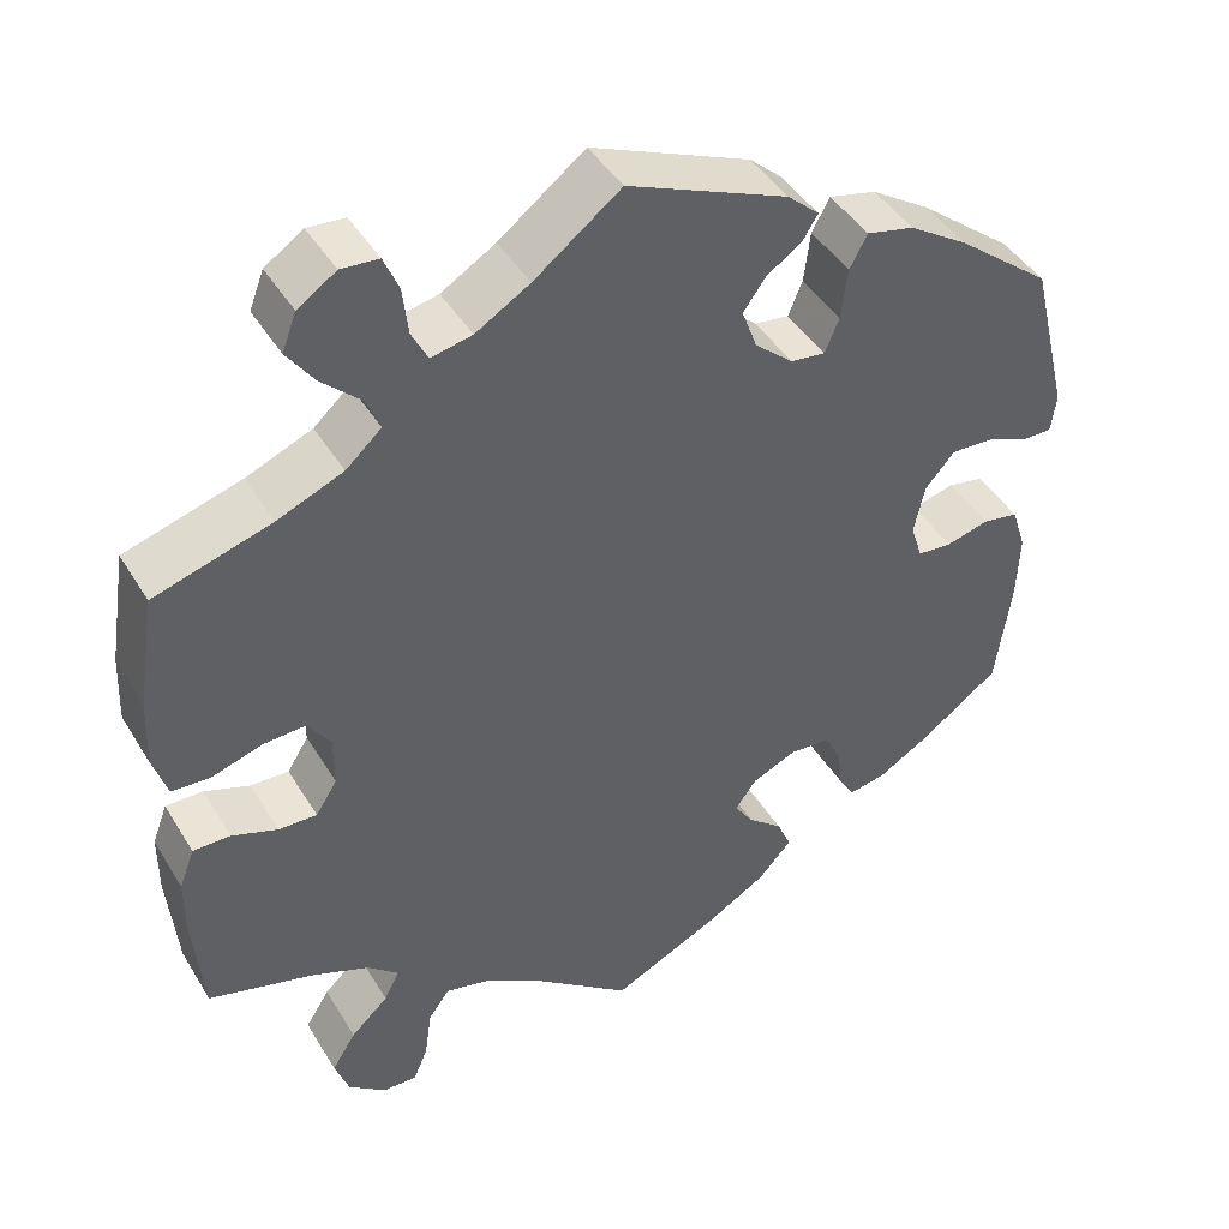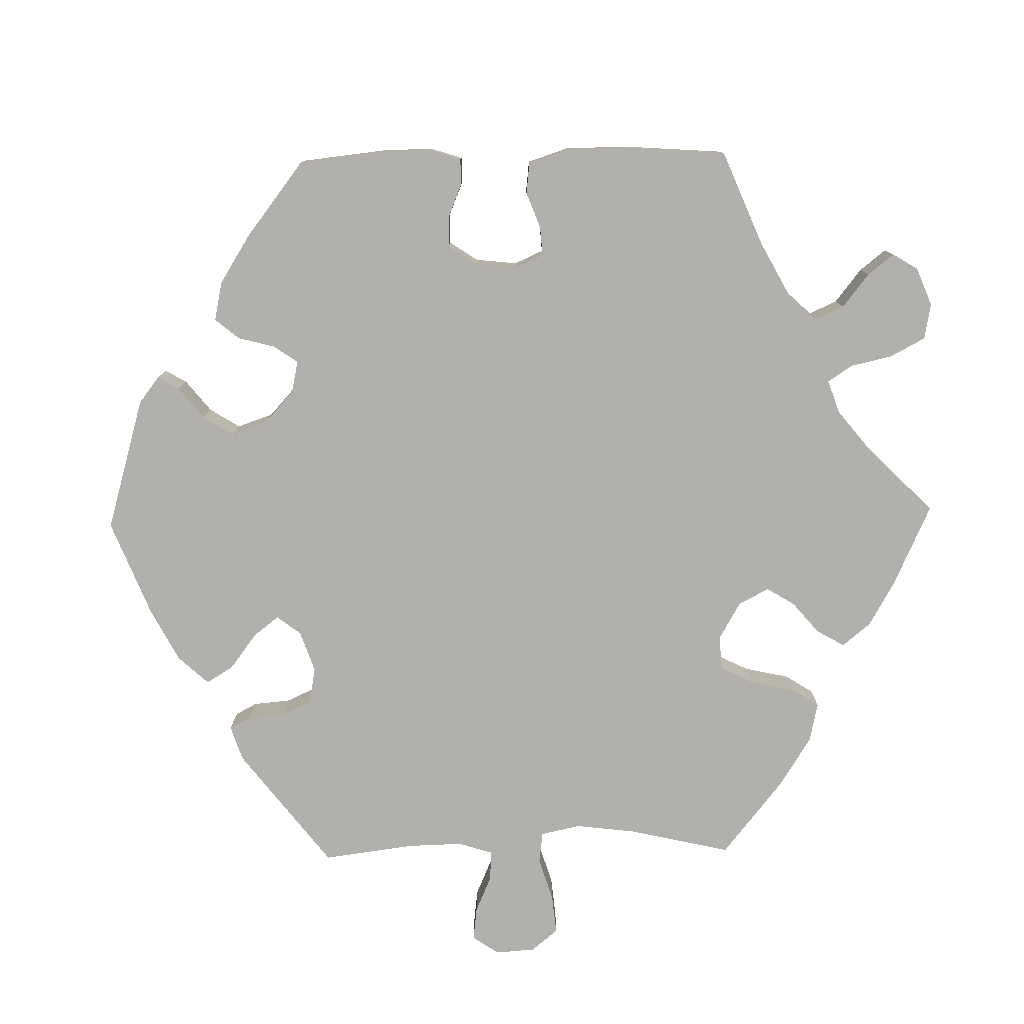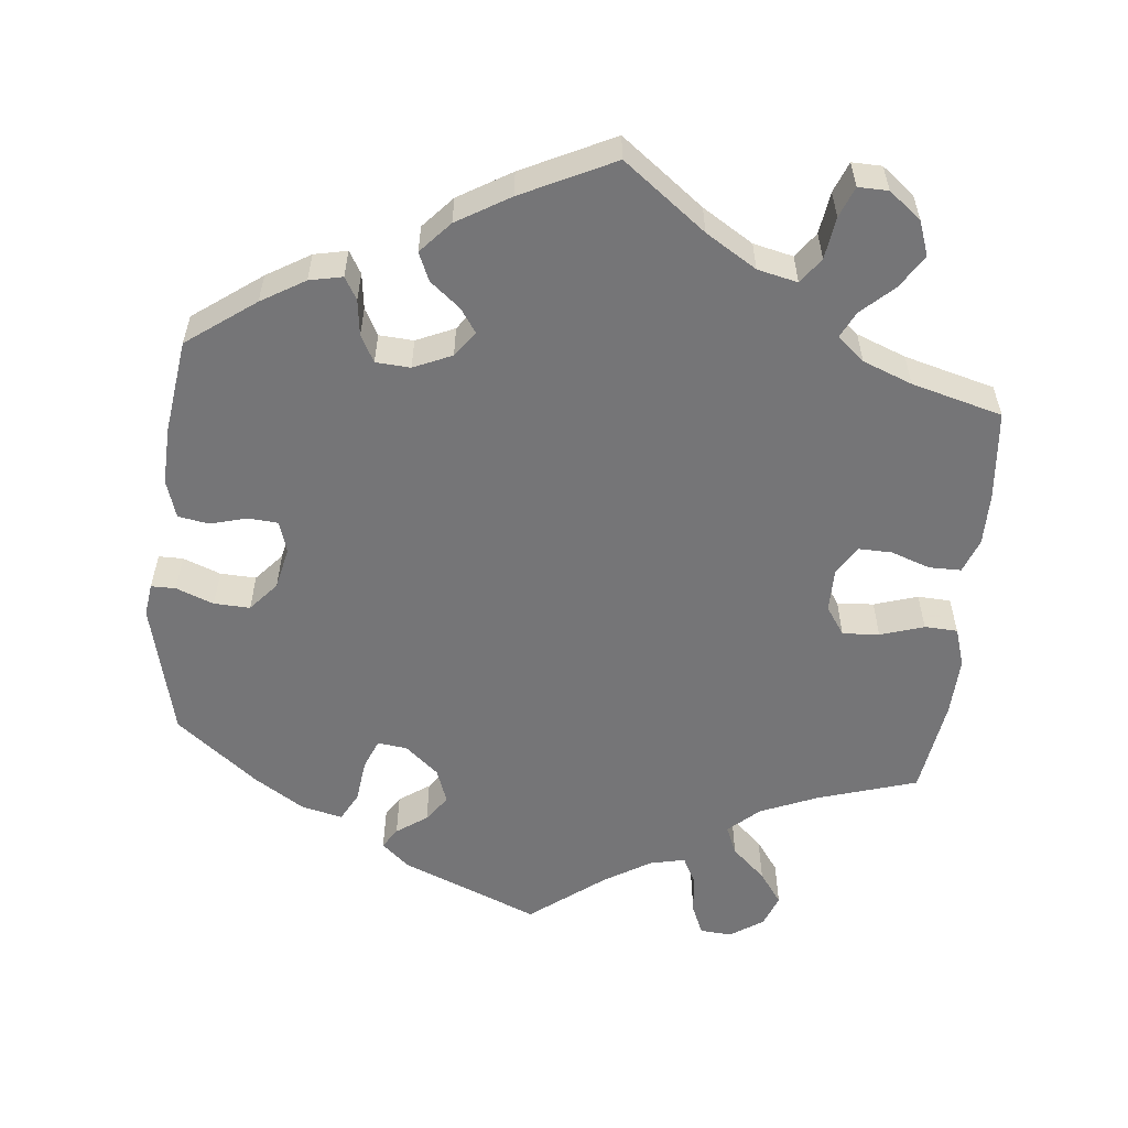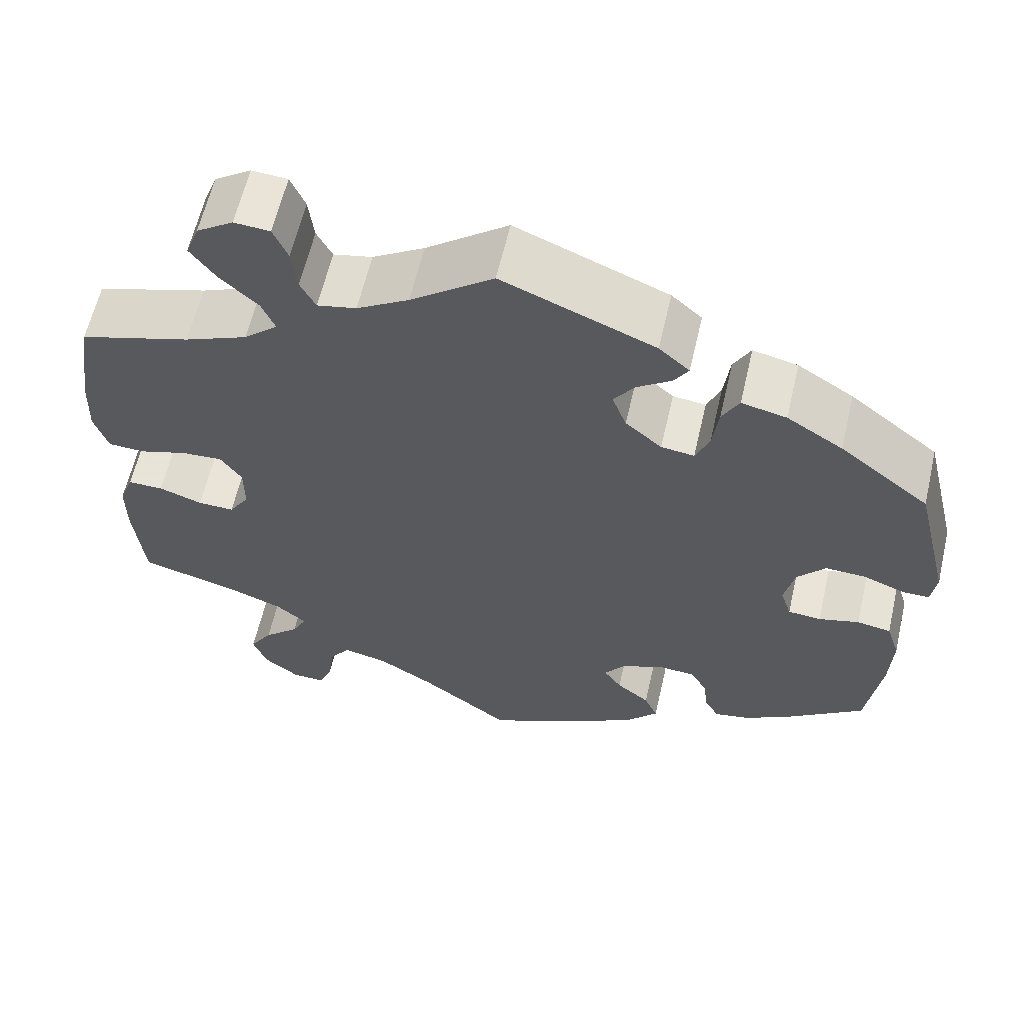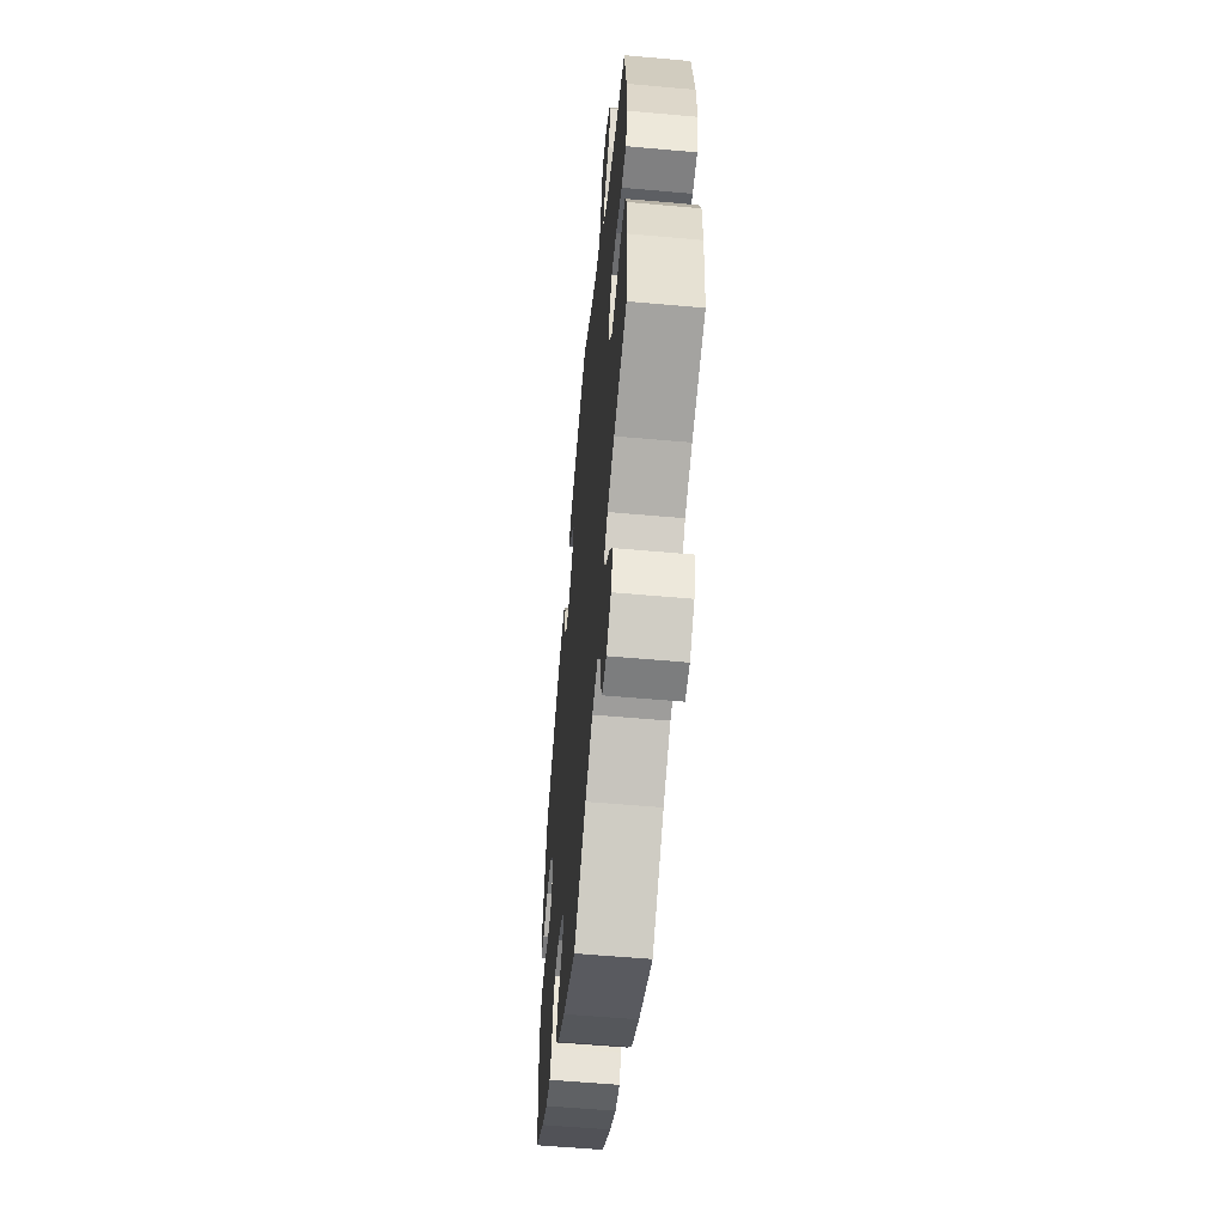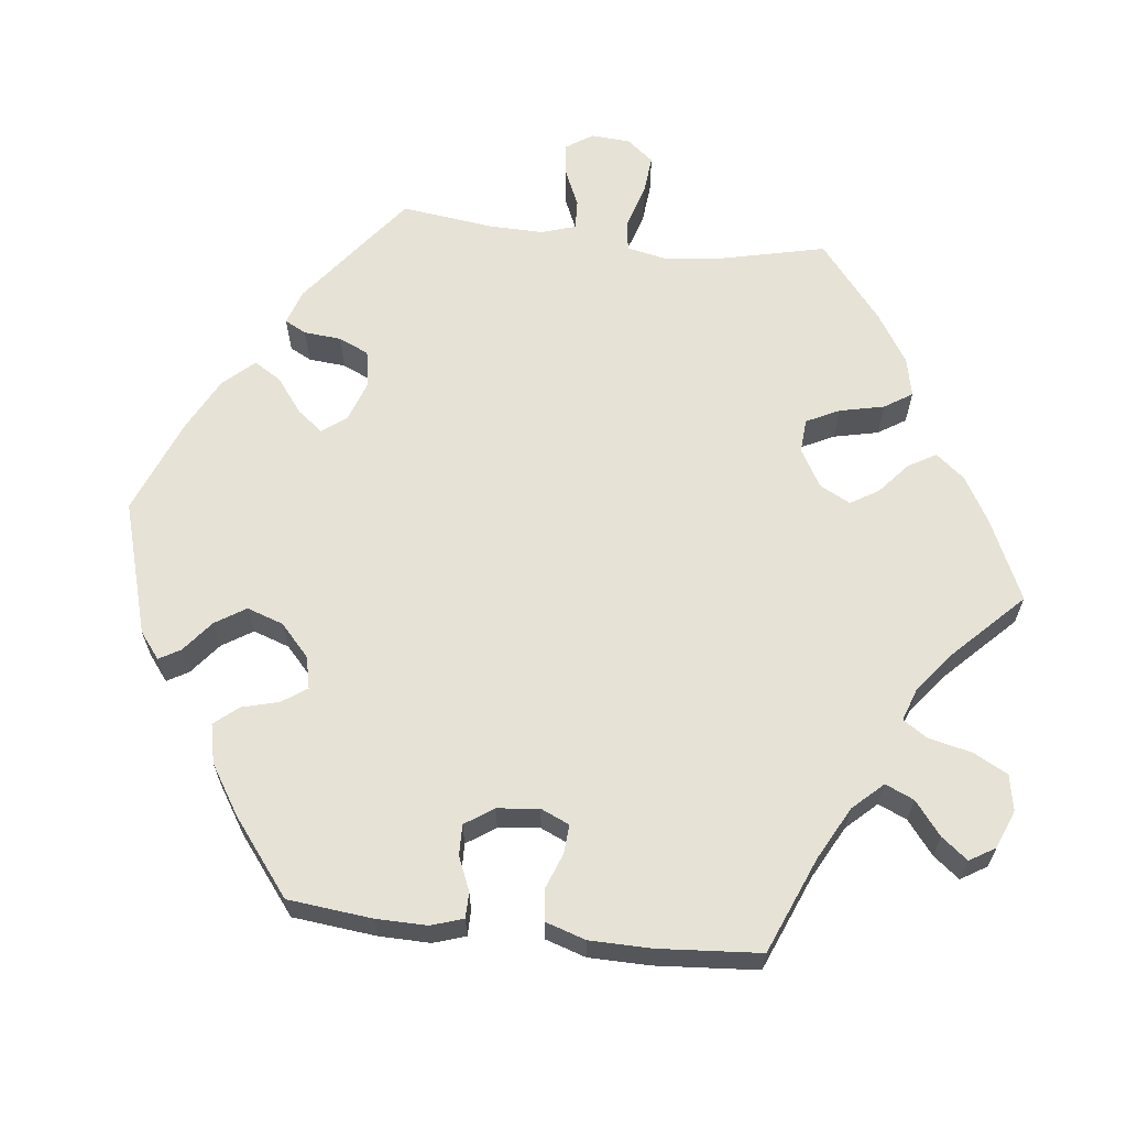
<metadata>
{"format":"obj","ext":"obj","renderer":"f3d","projection":"perspective","resolution":1024,"background":"white","views":[{"elev":43.6,"azim":-29.2,"up":"+Z"},{"elev":-78.7,"azim":151.2,"up":"+Y"},{"elev":-56.6,"azim":174.3,"up":"+Y"},{"elev":61.4,"azim":13.0,"up":"+Z"},{"elev":-57.5,"azim":-95.3,"up":"+Z"},{"elev":63.8,"azim":156.6,"up":"+Y"}]}
</metadata>
<code>
v -0.107 0.07 -0.496
v -0.173 0.07 -0.455
v -0.225 0.07 -0.443
v -0.249 0.07 -0.476
v -0.257 0.07 -0.531
v -0.273 0.07 -0.571
v -0.312 0.07 -0.57
v -0.354 0.07 -0.537
v -0.37 0.07 -0.492
v -0.343 0.07 -0.449
v -0.301 0.07 -0.41
v -0.284 0.07 -0.376
v -0.319 0.07 -0.346
v -0.383 0.07 -0.321
v -0.501 0.07 -0.289
v -0.512 0.07 -0.173
v -0.512 0.07 -0.104
v -0.495 0.07 -0.059
v -0.453 0.07 -0.059
v -0.402 0.07 -0.077
v -0.359 0.07 -0.078
v -0.335 0.07 -0.04
v -0.335 0.07 0.017
v -0.36 0.07 0.054
v -0.408 0.07 0.051
v -0.465 0.07 0.033
v -0.508 0.07 0.035
v -0.524 0.07 0.085
v -0.521 0.07 0.162
v -0.501 0.07 0.289
v -0.37 0.07 0.329
v -0.296 0.07 0.36
v -0.256 0.07 0.396
v -0.272 0.07 0.434
v -0.316 0.07 0.475
v -0.346 0.07 0.517
v -0.33 0.07 0.559
v -0.287 0.07 0.588
v -0.245 0.07 0.585
v -0.228 0.07 0.545
v -0.222 0.07 0.492
v -0.204 0.07 0.457
v -0.158 0.07 0.467
v -0.097 0.07 0.504
v 0 0.07 0.578
v 0.179 0.07 0.504
v 0.215 0.07 0.472
v 0.198 0.07 0.445
v 0.158 0.07 0.417
v 0.133 0.07 0.382
v 0.15 0.07 0.336
v 0.193 0.07 0.299
v 0.232 0.07 0.294
v 0.248 0.07 0.333
v 0.255 0.07 0.39
v 0.275 0.07 0.427
v 0.328 0.07 0.415
v 0.394 0.07 0.373
v 0.5 0.07 0.289
v 0.543 0.07 0.112
v 0.537 0.07 0.069
v 0.505 0.07 0.069
v 0.456 0.07 0.088
v 0.409 0.07 0.09
v 0.376 0.07 0.052
v 0.364 0.07 -0.003
v 0.377 0.07 -0.044
v 0.416 0.07 -0.047
v 0.464 0.07 -0.034
v 0.504 0.07 -0.041
v 0.52 0.07 -0.091
v 0.517 0.07 -0.166
v 0.5 0.07 -0.289
v 0.411 0.07 -0.354
v 0.354 0.07 -0.388
v 0.311 0.07 -0.397
v 0.294 0.07 -0.368
v 0.288 0.07 -0.321
v 0.269 0.07 -0.286
v 0.224 0.07 -0.283
v 0.174 0.07 -0.305
v 0.15 0.07 -0.338
v 0.171 0.07 -0.369
v 0.21 0.07 -0.401
v 0.226 0.07 -0.438
v 0.189 0.07 -0.479
v 0.12 0.07 -0.52
v 0 0.07 -0.578
v -0.107 0 -0.496
v -0.173 0 -0.455
v -0.225 0 -0.443
v -0.249 0 -0.476
v -0.257 0 -0.531
v -0.273 0 -0.571
v -0.312 0 -0.57
v -0.354 0 -0.537
v -0.37 0 -0.492
v -0.343 0 -0.449
v -0.301 0 -0.41
v -0.284 0 -0.376
v -0.319 0 -0.346
v -0.383 0 -0.321
v -0.501 0 -0.289
v -0.512 0 -0.173
v -0.512 0 -0.104
v -0.495 0 -0.059
v -0.453 0 -0.059
v -0.402 0 -0.077
v -0.359 0 -0.078
v -0.335 0 -0.04
v -0.335 0 0.017
v -0.36 0 0.054
v -0.408 0 0.051
v -0.465 0 0.033
v -0.508 0 0.035
v -0.524 0 0.085
v -0.521 0 0.162
v -0.501 0 0.289
v -0.37 0 0.329
v -0.296 0 0.36
v -0.256 0 0.396
v -0.272 0 0.434
v -0.316 0 0.475
v -0.346 0 0.517
v -0.33 0 0.559
v -0.287 0 0.588
v -0.245 0 0.585
v -0.228 0 0.545
v -0.222 0 0.492
v -0.204 0 0.457
v -0.158 0 0.467
v -0.097 0 0.504
v 0 0 0.578
v 0.179 0 0.504
v 0.215 0 0.472
v 0.198 0 0.445
v 0.158 0 0.417
v 0.133 0 0.382
v 0.15 0 0.336
v 0.193 0 0.299
v 0.232 0 0.294
v 0.248 0 0.333
v 0.255 0 0.39
v 0.275 0 0.427
v 0.328 0 0.415
v 0.394 0 0.373
v 0.5 0 0.289
v 0.543 0 0.112
v 0.537 0 0.069
v 0.505 0 0.069
v 0.456 0 0.088
v 0.409 0 0.09
v 0.376 0 0.052
v 0.364 0 -0.003
v 0.377 0 -0.044
v 0.416 0 -0.047
v 0.464 0 -0.034
v 0.504 0 -0.041
v 0.52 0 -0.091
v 0.517 0 -0.166
v 0.5 0 -0.289
v 0.411 0 -0.354
v 0.354 0 -0.388
v 0.311 0 -0.397
v 0.294 0 -0.368
v 0.288 0 -0.321
v 0.269 0 -0.286
v 0.224 0 -0.283
v 0.174 0 -0.305
v 0.15 0 -0.338
v 0.171 0 -0.369
v 0.21 0 -0.401
v 0.226 0 -0.438
v 0.189 0 -0.479
v 0.12 0 -0.52
v 0 0 -0.578
f 87 88 1
f 86 87 1 2
f 83 84 85 86
f 82 83 86 2
f 81 82 2 3
f 80 81 3
f 75 76 77 78
f 75 78 79
f 74 75 79
f 73 74 79
f 72 73 79 80
f 68 69 70 71
f 67 68 71 72
f 60 61 62 63
f 60 63 64
f 59 60 64
f 58 59 64 65
f 54 55 56 57
f 53 54 57 58
f 46 47 48 49
f 44 45 46 49
f 43 44 49 50
f 42 43 50 51
f 38 39 40 41
f 38 41 42
f 37 38 42
f 34 35 36 37
f 34 37 42
f 33 34 42 51
f 28 29 30 31
f 28 31 32
f 25 26 27 28
f 24 25 28 32
f 23 24 32 33
f 17 18 19 20
f 17 20 21
f 14 15 16 17
f 13 14 17 21
f 12 13 21 22
f 8 9 10 11
f 8 11 12
f 7 8 12
f 4 5 6 7
f 4 7 12
f 3 4 12 22
f 67 72 80 3
f 66 67 3 22
f 53 58 65 66
f 52 53 66 22
f 33 51 52
f 22 23 33 52
f 89 176 175
f 90 89 175 174
f 174 173 172 171
f 90 174 171 170
f 91 90 170 169
f 91 169 168
f 166 165 164 163
f 167 166 163
f 167 163 162
f 167 162 161
f 168 167 161 160
f 159 158 157 156
f 160 159 156 155
f 151 150 149 148
f 152 151 148
f 152 148 147
f 153 152 147 146
f 145 144 143 142
f 146 145 142 141
f 137 136 135 134
f 137 134 133 132
f 138 137 132 131
f 139 138 131 130
f 129 128 127 126
f 130 129 126
f 130 126 125
f 125 124 123 122
f 130 125 122
f 139 130 122 121
f 119 118 117 116
f 120 119 116
f 116 115 114 113
f 120 116 113 112
f 121 120 112 111
f 108 107 106 105
f 109 108 105
f 105 104 103 102
f 109 105 102 101
f 110 109 101 100
f 99 98 97 96
f 100 99 96
f 100 96 95
f 95 94 93 92
f 100 95 92
f 110 100 92 91
f 91 168 160 155
f 110 91 155 154
f 154 153 146 141
f 110 154 141 140
f 140 139 121
f 140 121 111 110
f 1 89 90 2
f 2 90 91 3
f 3 91 92 4
f 4 92 93 5
f 5 93 94 6
f 6 94 95 7
f 7 95 96 8
f 8 96 97 9
f 9 97 98 10
f 10 98 99 11
f 11 99 100 12
f 12 100 101 13
f 13 101 102 14
f 14 102 103 15
f 15 103 104 16
f 16 104 105 17
f 17 105 106 18
f 18 106 107 19
f 19 107 108 20
f 20 108 109 21
f 21 109 110 22
f 22 110 111 23
f 23 111 112 24
f 24 112 113 25
f 25 113 114 26
f 26 114 115 27
f 27 115 116 28
f 28 116 117 29
f 29 117 118 30
f 30 118 119 31
f 31 119 120 32
f 32 120 121 33
f 33 121 122 34
f 34 122 123 35
f 35 123 124 36
f 36 124 125 37
f 37 125 126 38
f 38 126 127 39
f 39 127 128 40
f 40 128 129 41
f 41 129 130 42
f 42 130 131 43
f 43 131 132 44
f 44 132 133 45
f 45 133 134 46
f 46 134 135 47
f 47 135 136 48
f 48 136 137 49
f 49 137 138 50
f 50 138 139 51
f 51 139 140 52
f 52 140 141 53
f 53 141 142 54
f 54 142 143 55
f 55 143 144 56
f 56 144 145 57
f 57 145 146 58
f 58 146 147 59
f 59 147 148 60
f 60 148 149 61
f 61 149 150 62
f 62 150 151 63
f 63 151 152 64
f 64 152 153 65
f 65 153 154 66
f 66 154 155 67
f 67 155 156 68
f 68 156 157 69
f 69 157 158 70
f 70 158 159 71
f 71 159 160 72
f 72 160 161 73
f 73 161 162 74
f 74 162 163 75
f 75 163 164 76
f 76 164 165 77
f 77 165 166 78
f 78 166 167 79
f 79 167 168 80
f 80 168 169 81
f 81 169 170 82
f 82 170 171 83
f 83 171 172 84
f 84 172 173 85
f 85 173 174 86
f 86 174 175 87
f 87 175 176 88
f 88 176 89 1

</code>
